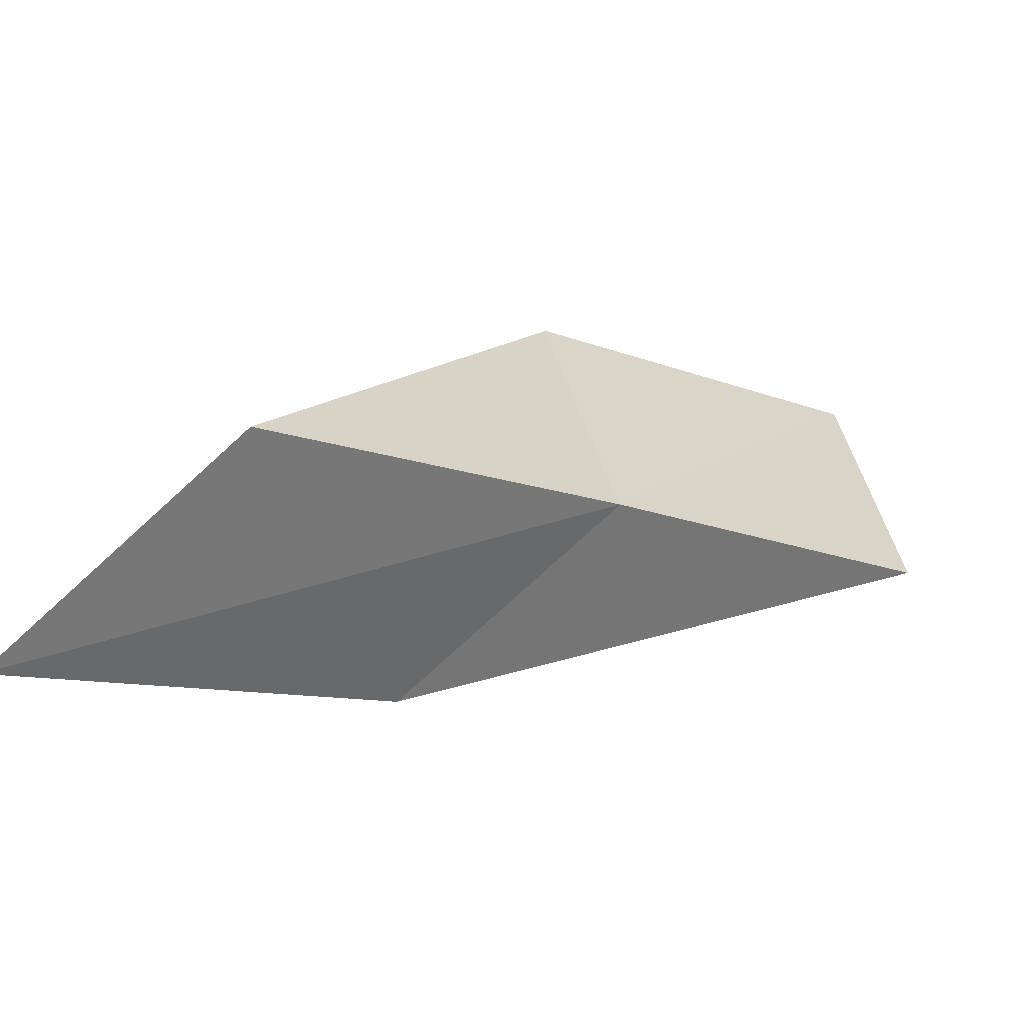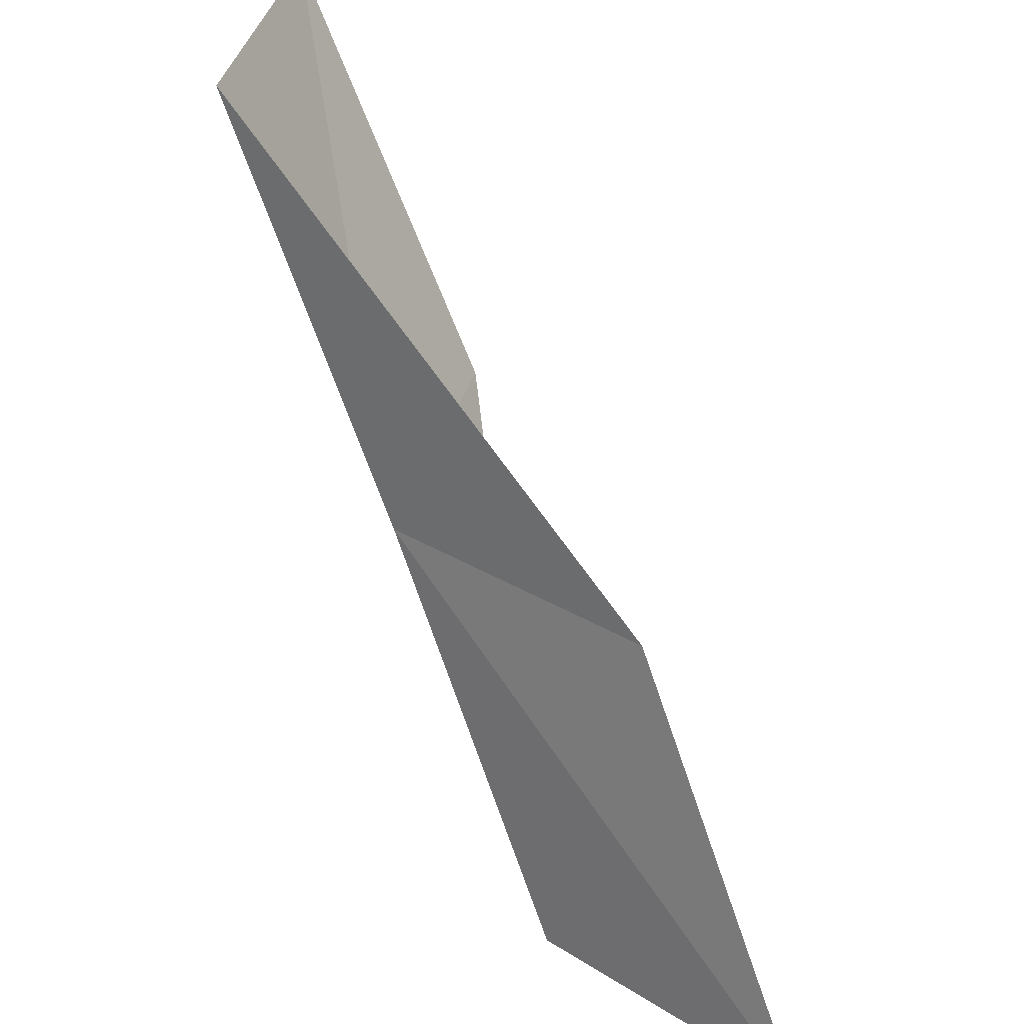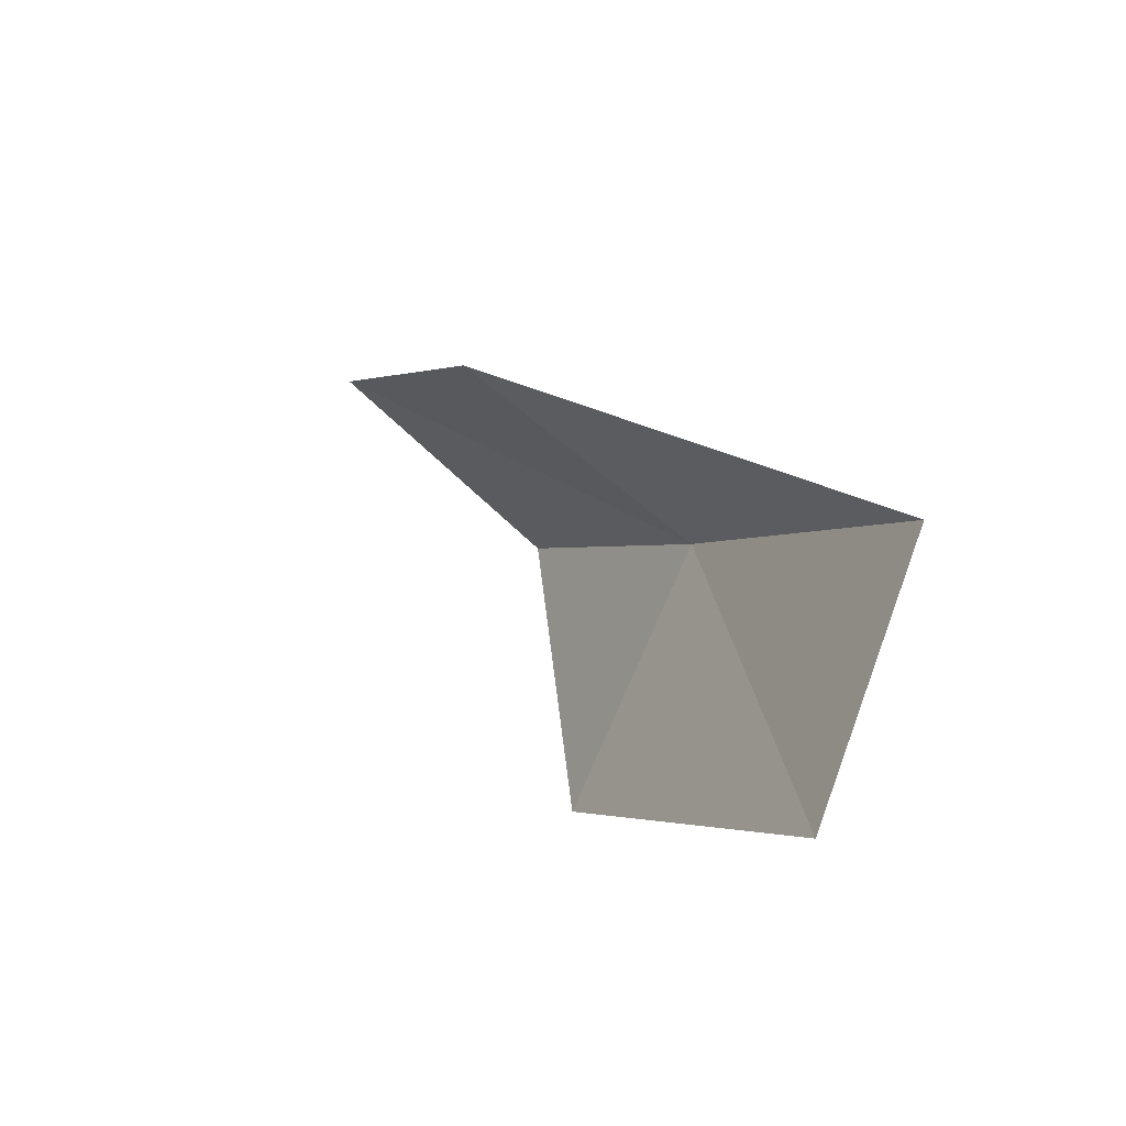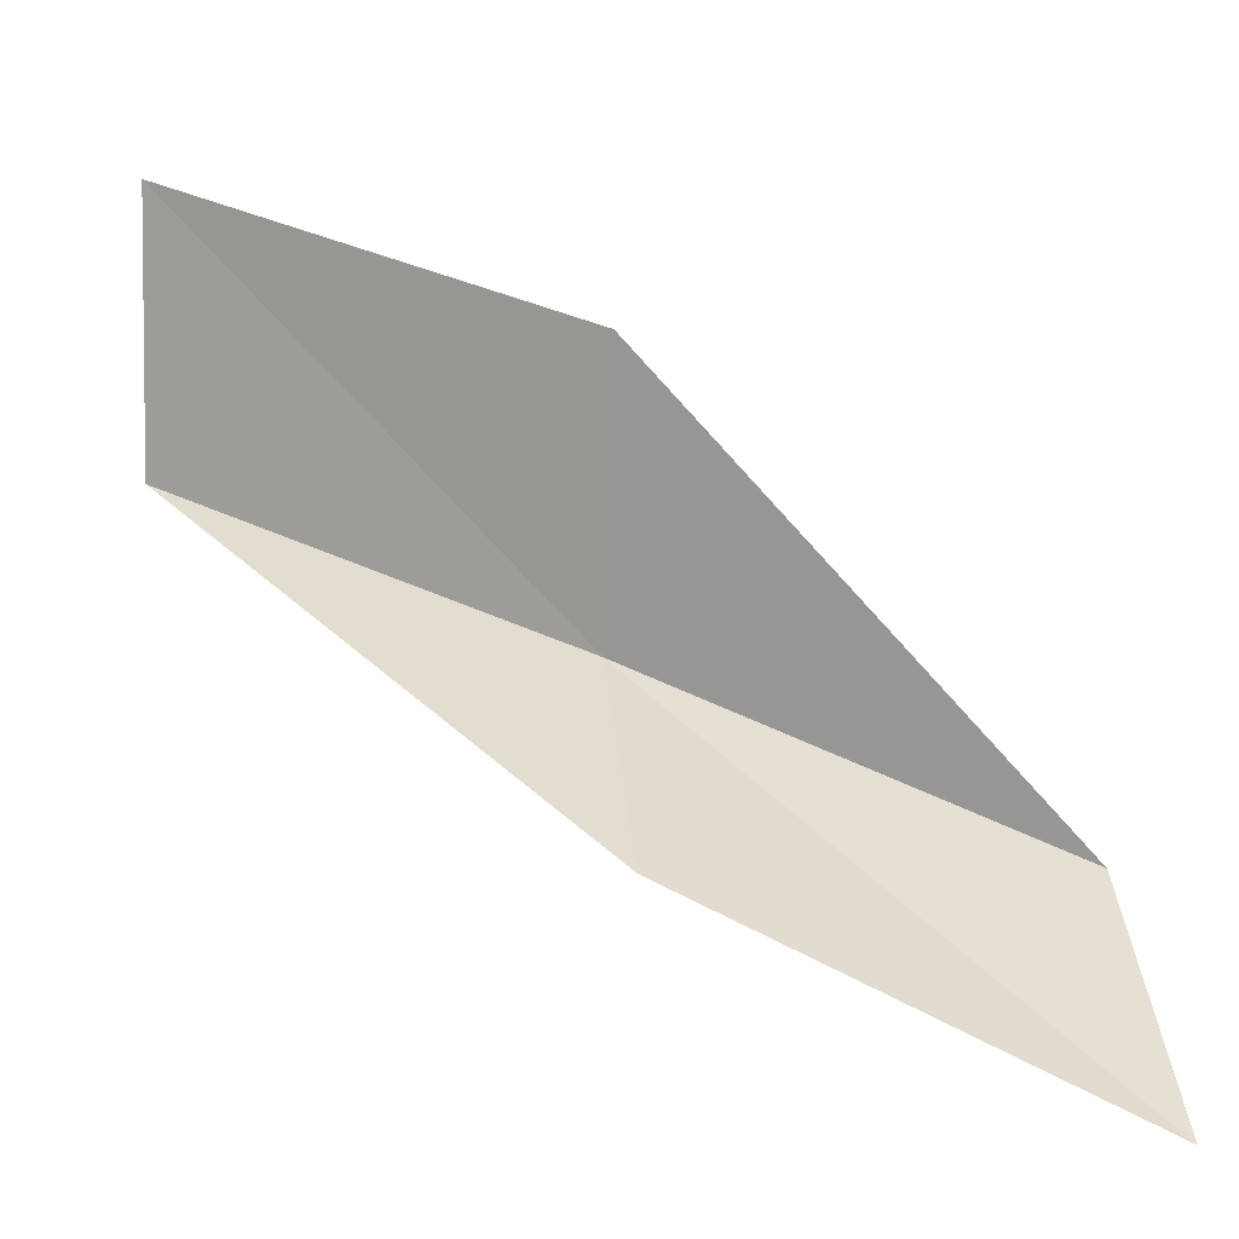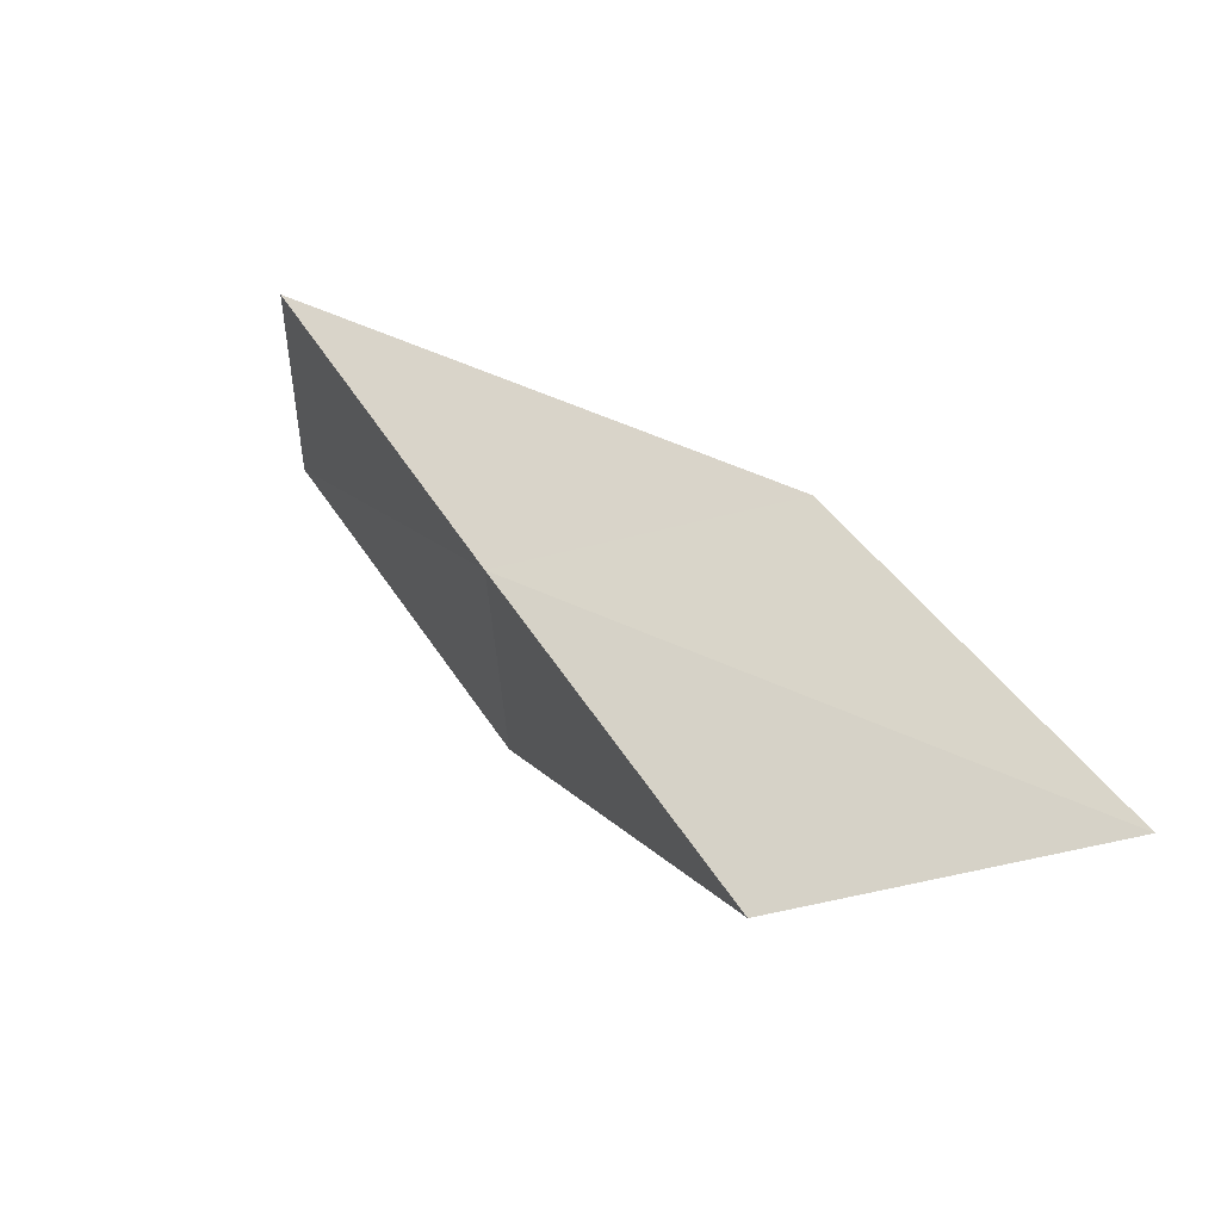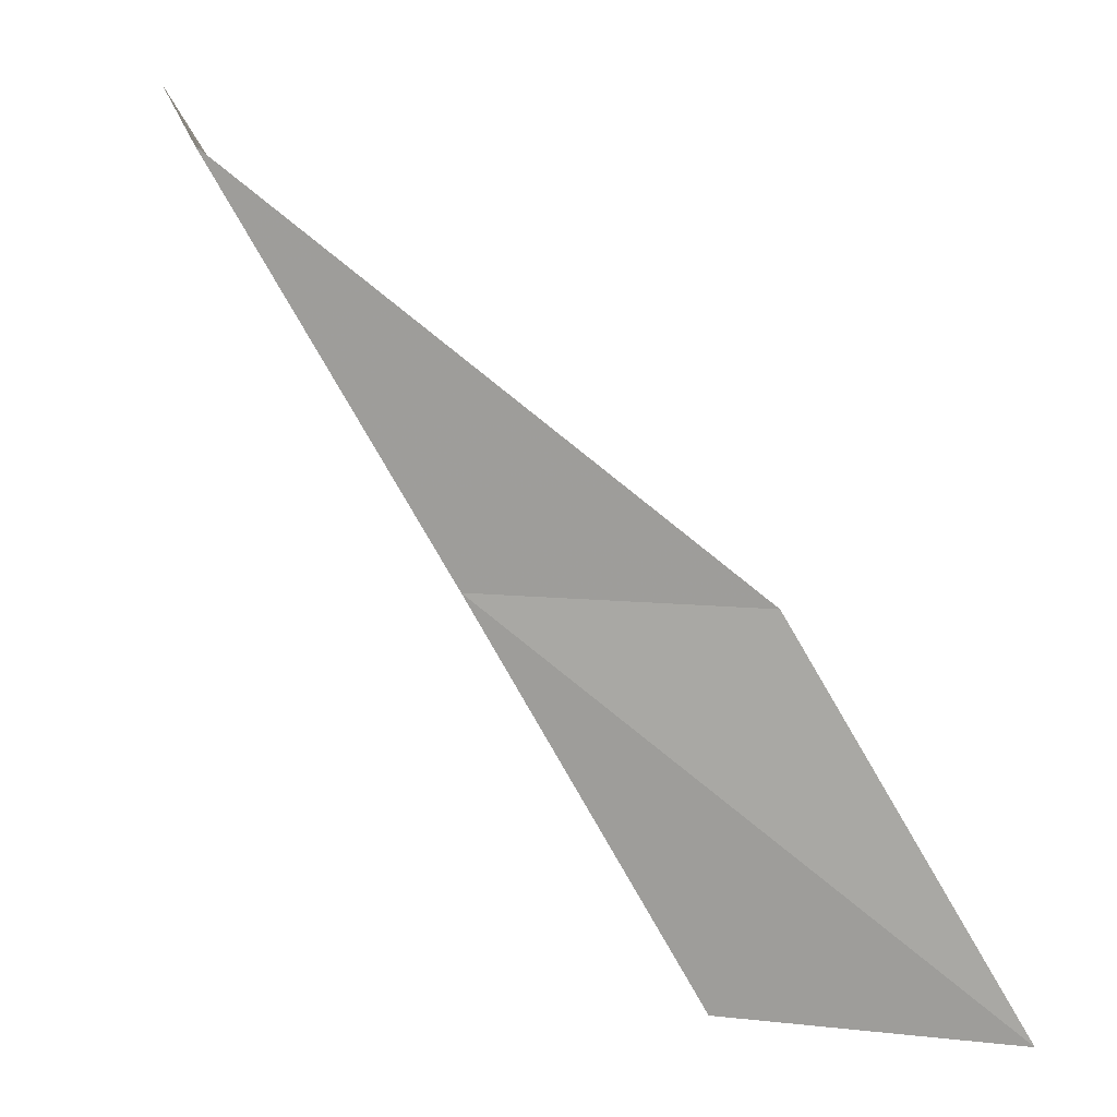
<metadata>
{"format":"obj","ext":"obj","renderer":"f3d","projection":"perspective","resolution":1024,"background":"white","views":[{"elev":-41.8,"azim":-154.7,"up":"+Y"},{"elev":-52.3,"azim":-2.6,"up":"+Y"},{"elev":64.2,"azim":-172.7,"up":"+Z"},{"elev":0.9,"azim":83.2,"up":"+Y"},{"elev":-34.4,"azim":-13.1,"up":"+Z"},{"elev":21.9,"azim":-26.8,"up":"+Z"}]}
</metadata>
<code>
v 40.62 3.732 70.03
v 43.32 1.886 70.03
v 38.6 5.475 74.54
v 39.29 8.511 74.54
v 41.49 6.869 70.03
v 45.27 -0.26 65.53
v 42.55 1.805 65.53
f 1 3 2
f 1 5 4
f 1 4 3
f 1 6 7
f 1 2 6
f 1 7 5

</code>
